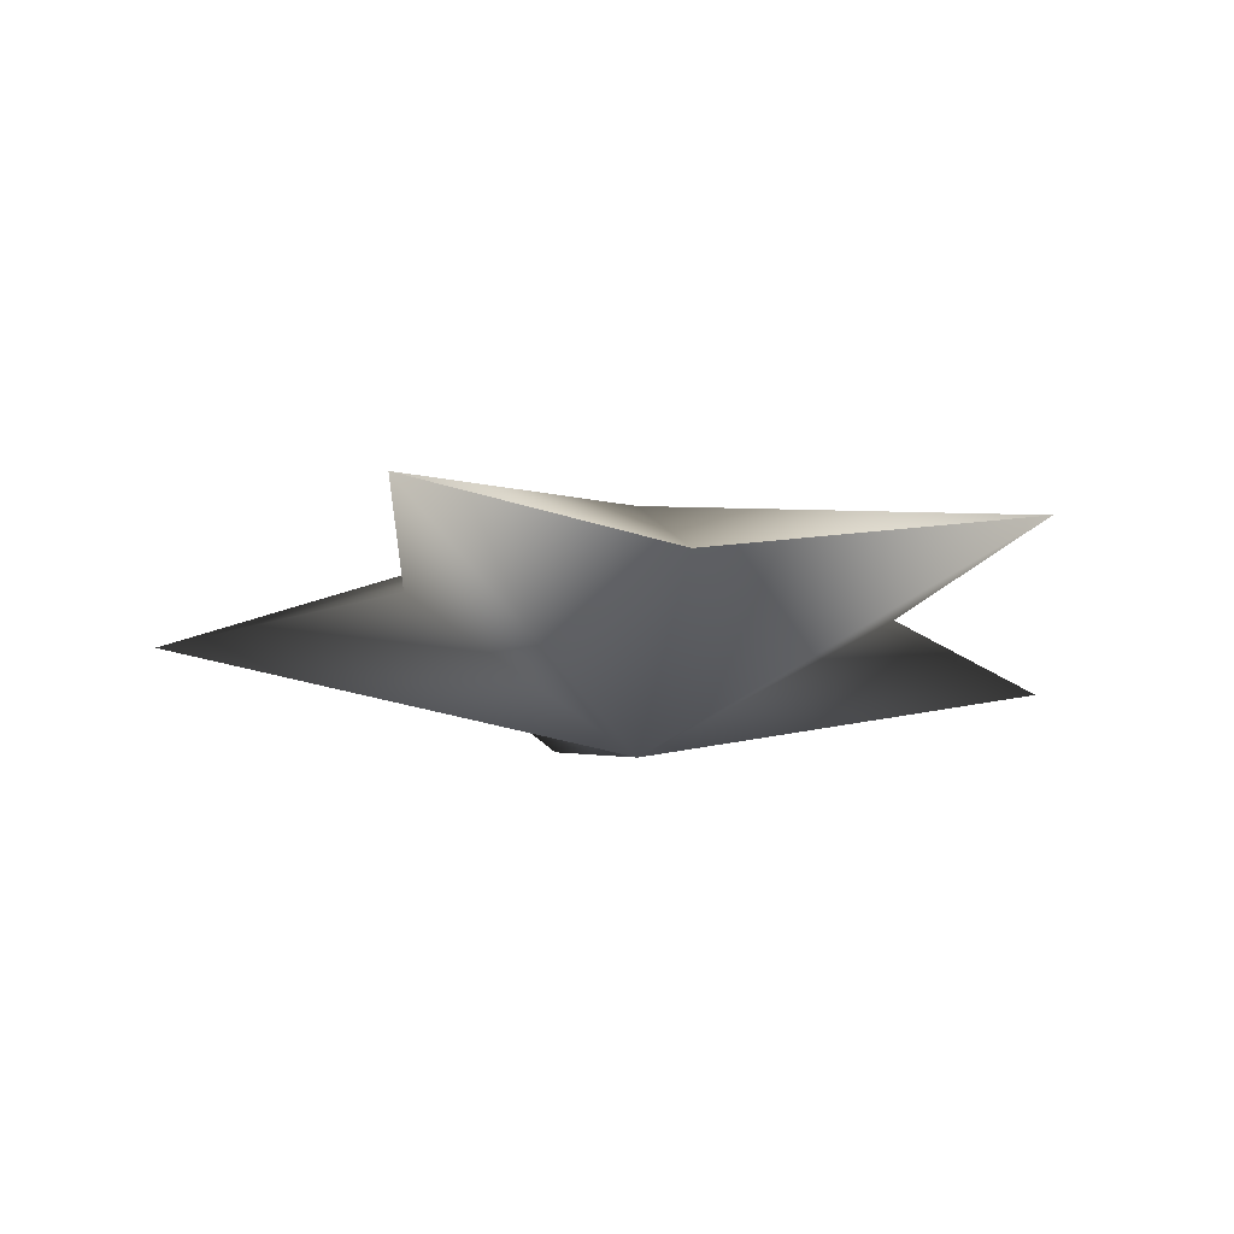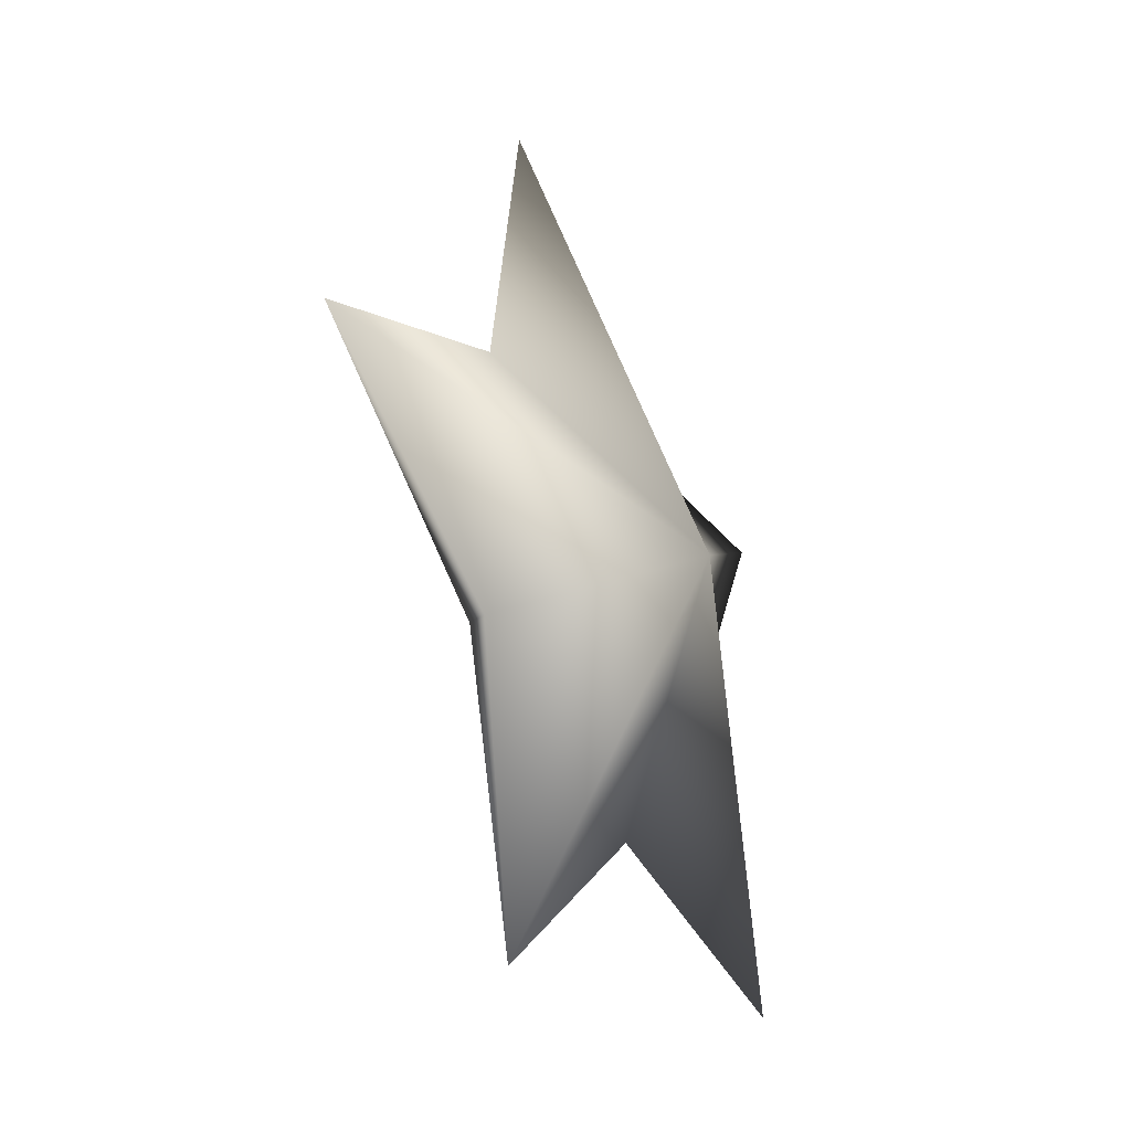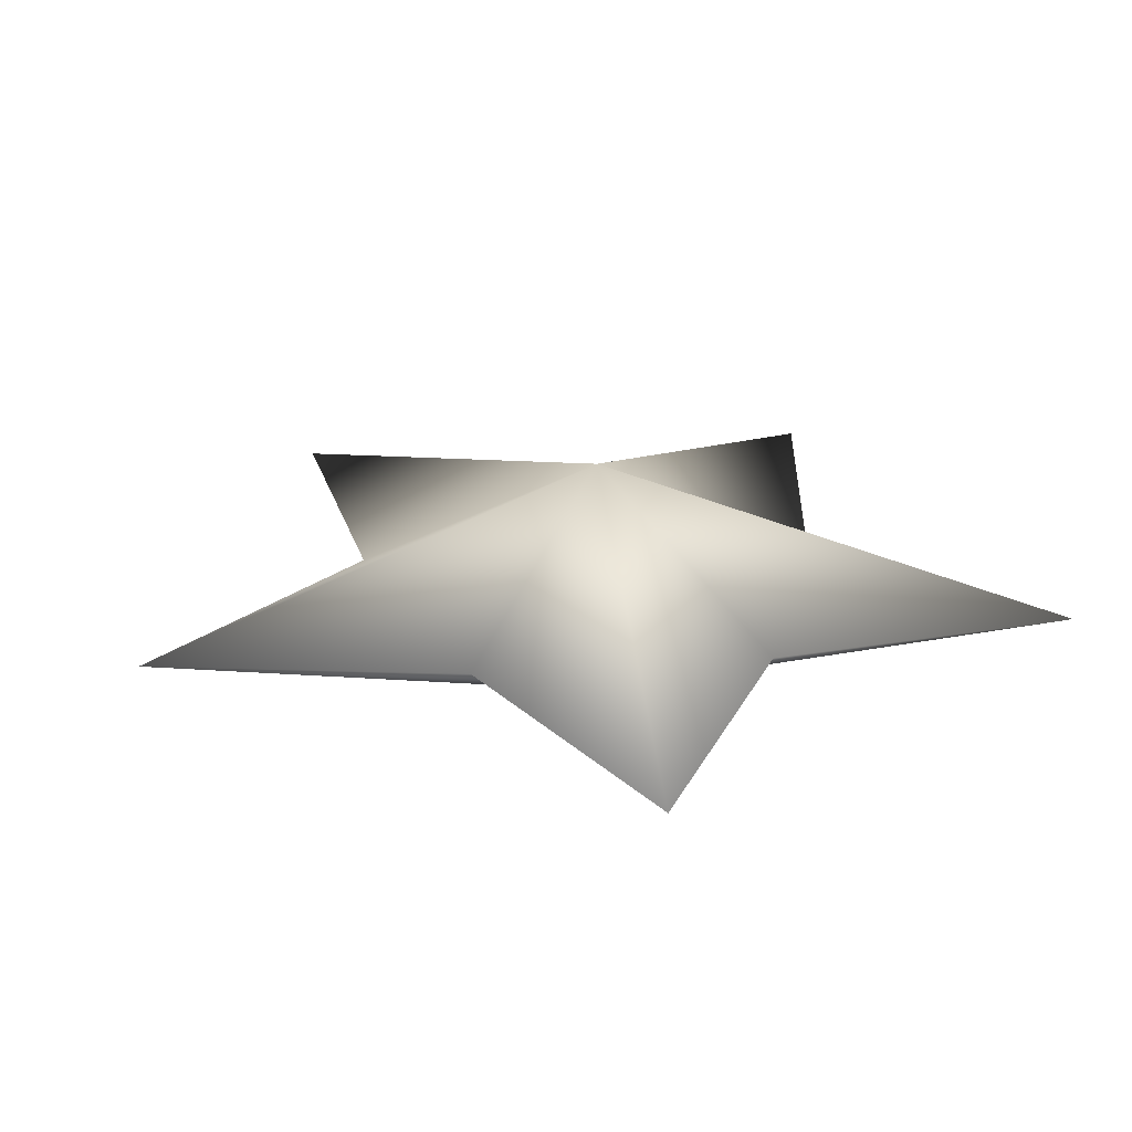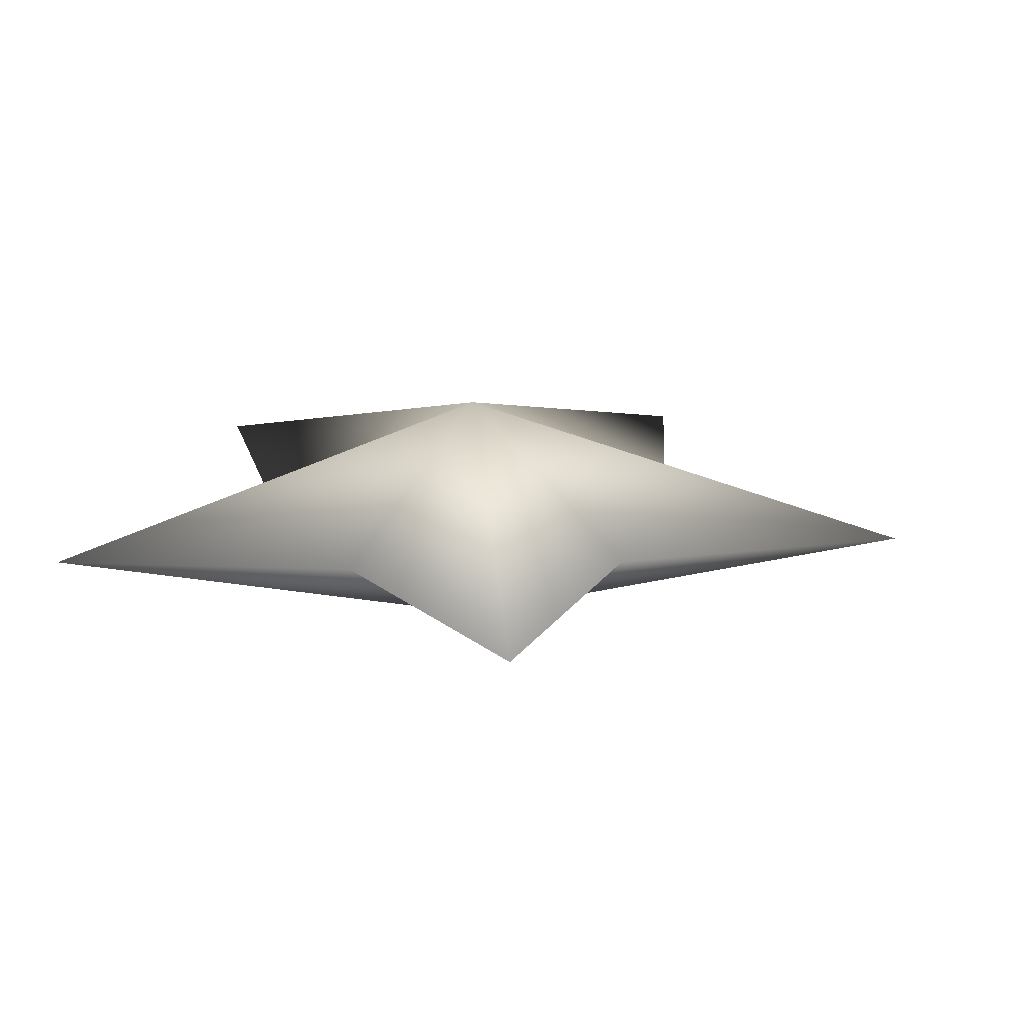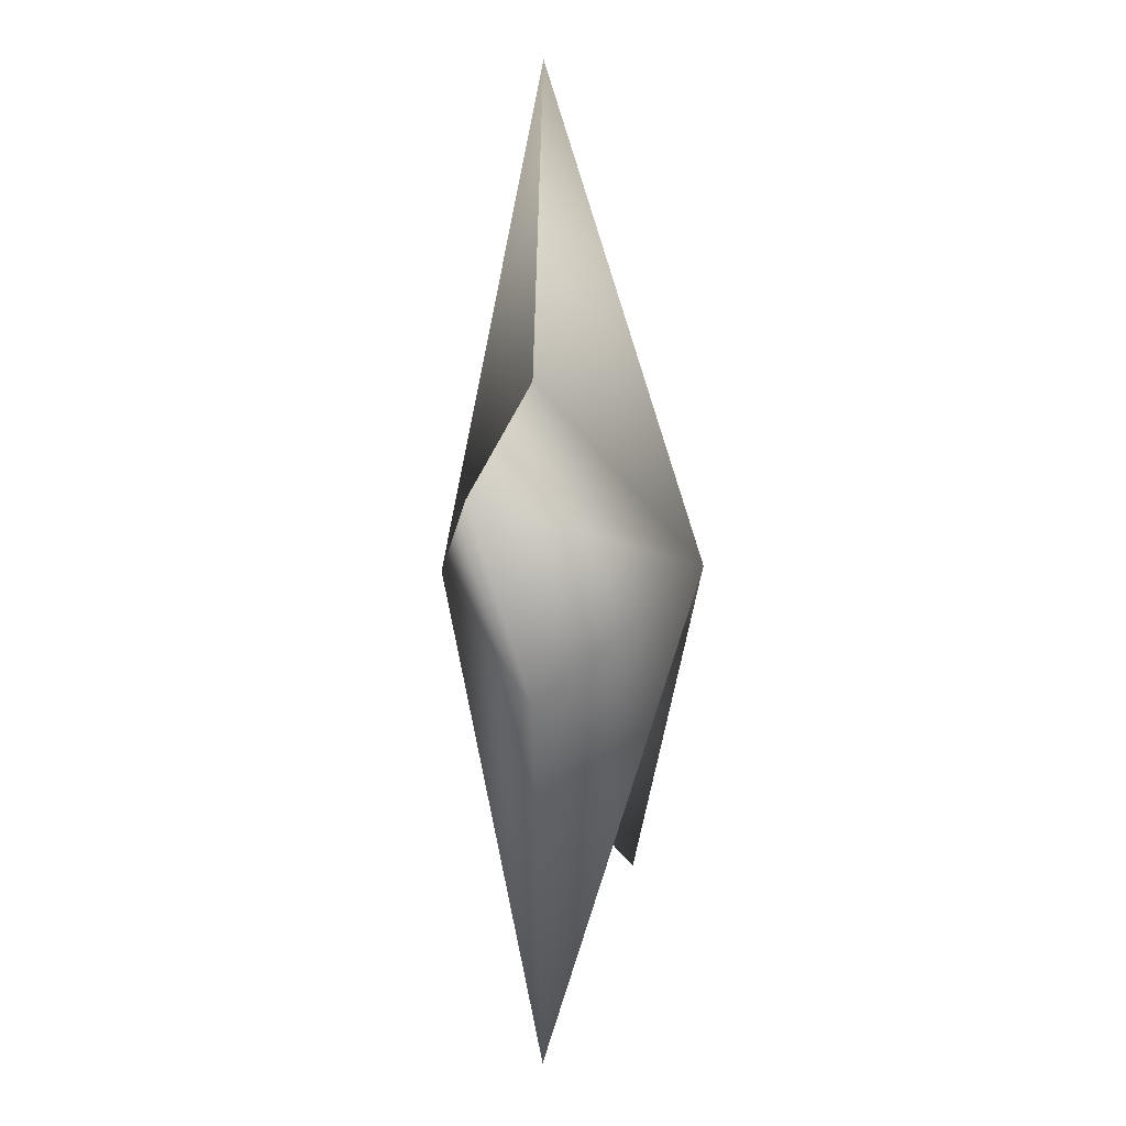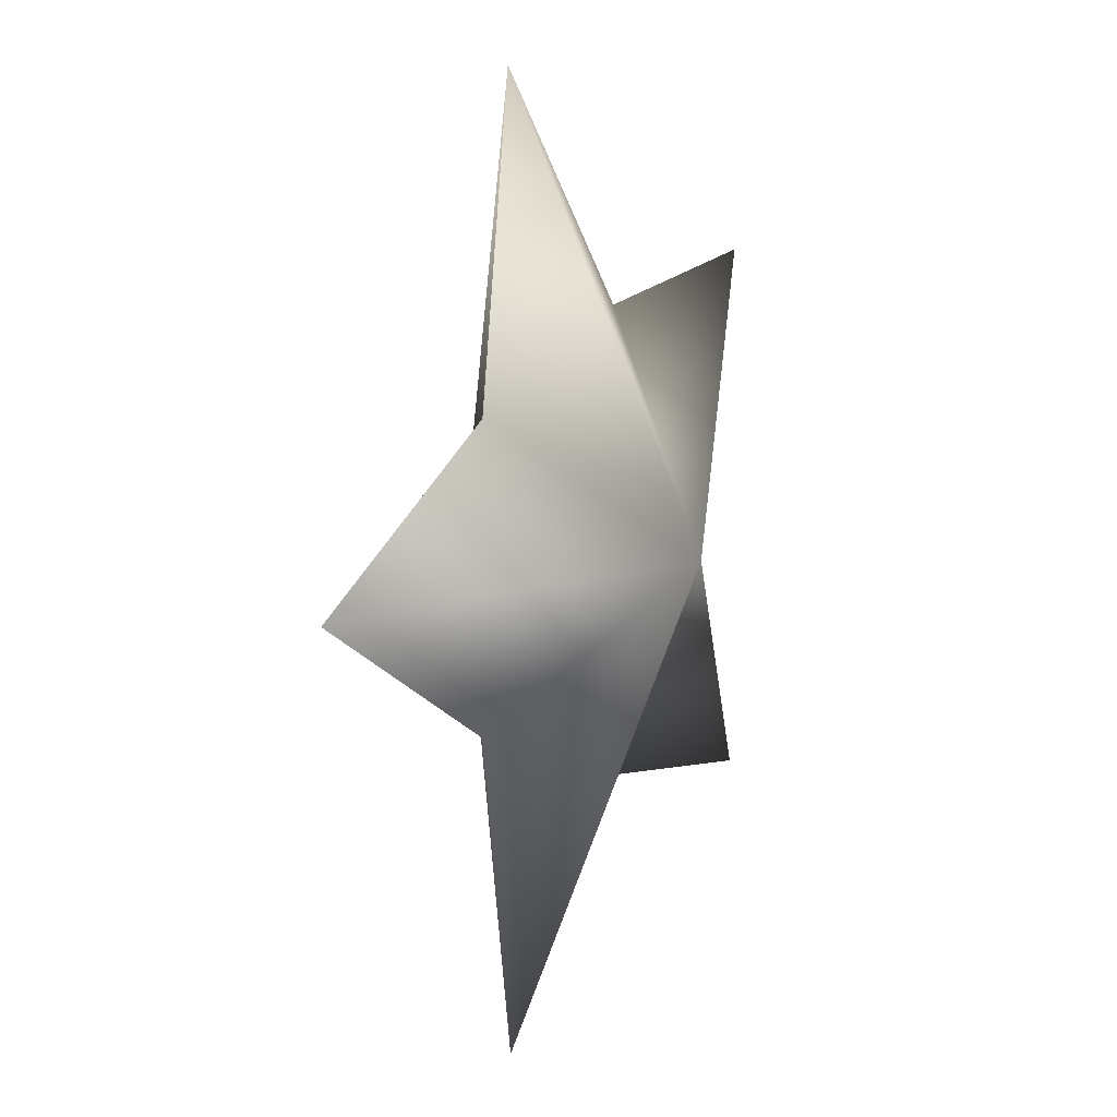
<metadata>
{"format":"obj","ext":"obj","renderer":"f3d","projection":"perspective","resolution":1024,"background":"white","views":[{"elev":-17.5,"azim":115.2,"up":"+Z"},{"elev":-34.4,"azim":117.0,"up":"+Y"},{"elev":24.1,"azim":-132.6,"up":"+Z"},{"elev":17.6,"azim":12.9,"up":"+Z"},{"elev":-6.6,"azim":100.1,"up":"+Y"},{"elev":8.1,"azim":116.0,"up":"+Y"}]}
</metadata>
<code>
g fx_pajama_princess_star_particle_003
v -4.71e-05 -3.102e-06 -0.3897
v 1.468 -6.165e-06 4.337e-21
v 0.6117 0.4444 4.652e-09
v 0.4538 1.397 -2.168e-21
v -0.2336 0.719 -2.842e-16
v -1.188 0.8632 4.337e-21
v -0.7561 -7.352e-07 -2.842e-16
v -1.188 -0.8632 -2.168e-21
v -0.2336 -0.719 -2.842e-16
v 0.4538 -1.397 2.168e-21
v 0.6117 -0.4444 -2.842e-16
v -4.71e-05 -3.102e-06 -0.3897
v 0.6117 0.4444 4.652e-09
v 0.4538 1.397 -2.168e-21
v -0.2336 0.719 -2.842e-16
v -1.188 0.8632 4.337e-21
v -0.7561 -7.352e-07 -2.842e-16
v -1.188 -0.8632 -2.168e-21
v -0.2336 -0.719 -2.842e-16
v 0.4538 -1.397 2.168e-21
v 0.6117 -0.4444 -2.842e-16
v 1.468 -6.165e-06 4.337e-21
v -4.71e-05 -3.102e-06 0.3897
v 0.6117 0.4444 -4.652e-09
v 1.468 -6.165e-06 4.337e-21
v -0.2336 0.719 -2.842e-16
v 0.4538 1.397 -2.168e-21
v -0.7561 -7.352e-07 -2.842e-16
v -1.188 0.8632 4.337e-21
v -0.2336 -0.719 -2.842e-16
v -1.188 -0.8632 -2.168e-21
v 0.6117 -0.4444 -2.842e-16
v 0.4538 -1.397 2.168e-21
v -4.71e-05 -3.102e-06 0.3897
v 0.4538 1.397 -2.168e-21
v 0.6117 0.4444 -4.652e-09
v -1.188 0.8632 4.337e-21
v -0.2336 0.719 -2.842e-16
v -1.188 -0.8632 -2.168e-21
v -0.7561 -7.352e-07 -2.842e-16
v 0.4538 -1.397 2.168e-21
v -0.2336 -0.719 -2.842e-16
v 1.468 -6.165e-06 4.337e-21
v 0.6117 -0.4444 -2.842e-16
g fx_pajama_princess_star_particle_003_0
f 3 2 1
f 5 4 1
f 7 6 1
f 9 8 1
f 11 10 1
f 14 13 12
f 16 15 12
f 18 17 12
f 20 19 12
f 22 21 12
f 25 24 23
f 27 26 23
f 29 28 23
f 31 30 23
f 33 32 23
f 36 35 34
f 38 37 34
f 40 39 34
f 42 41 34
f 44 43 34

</code>
